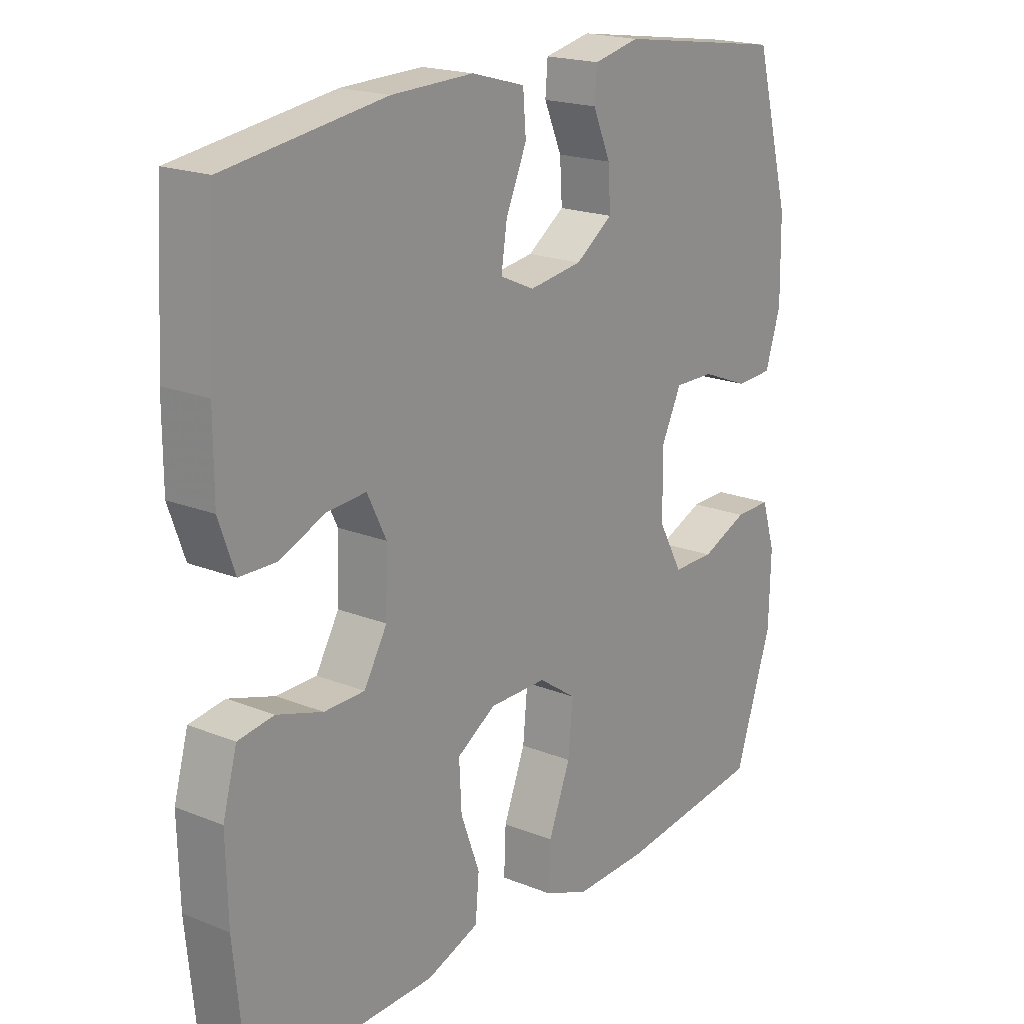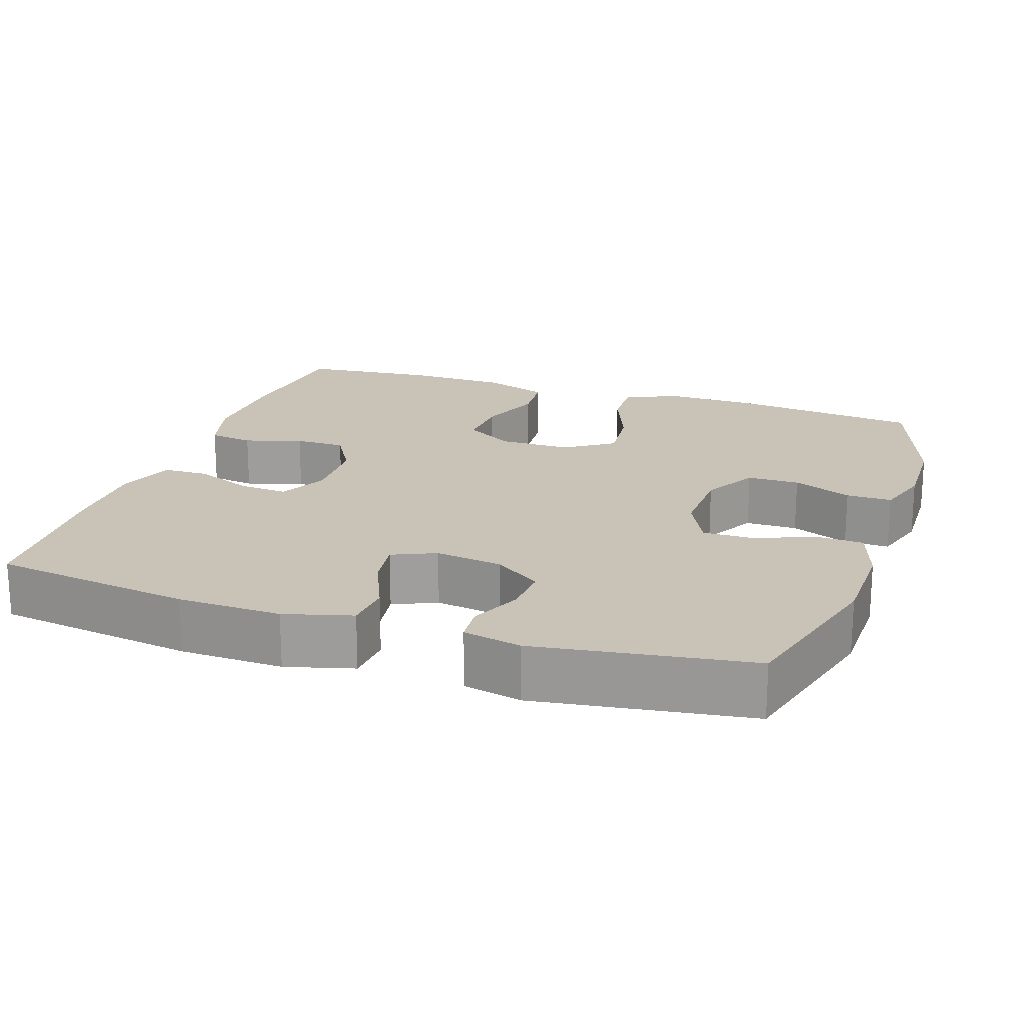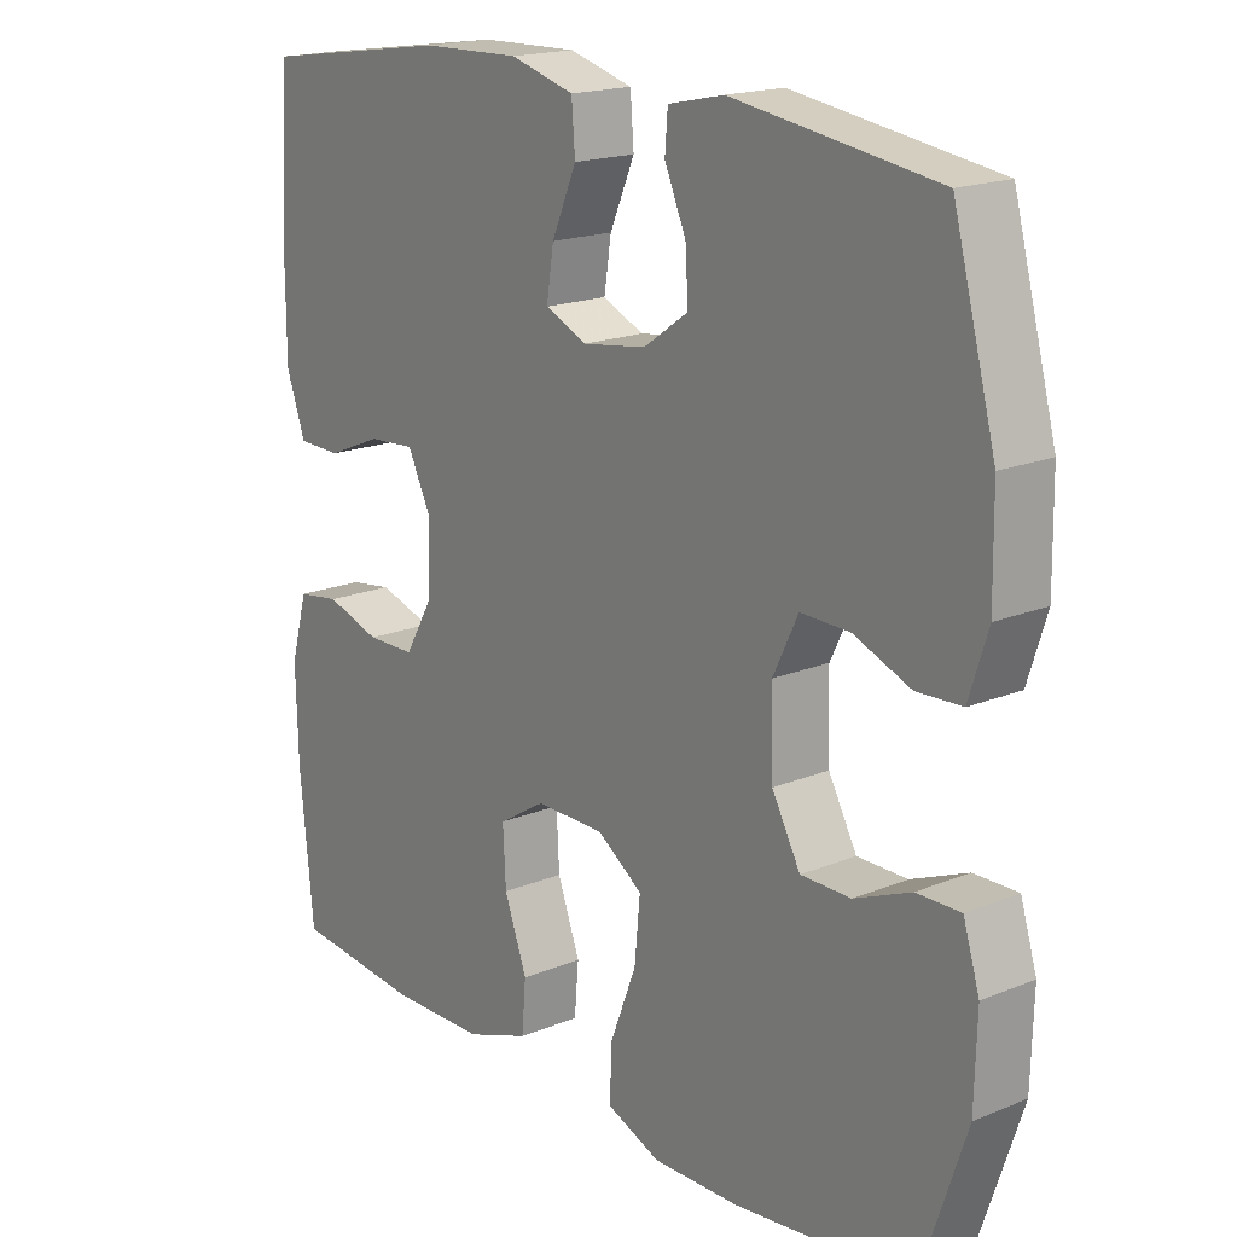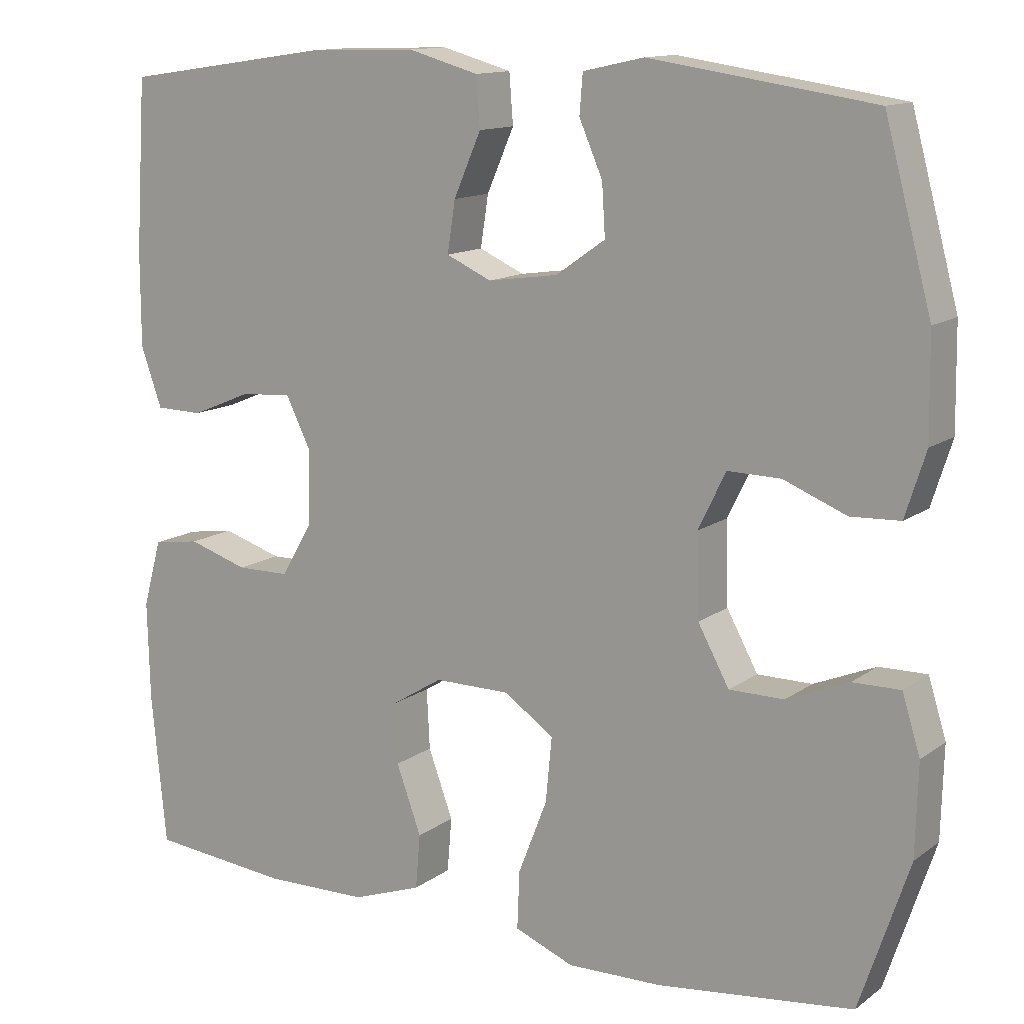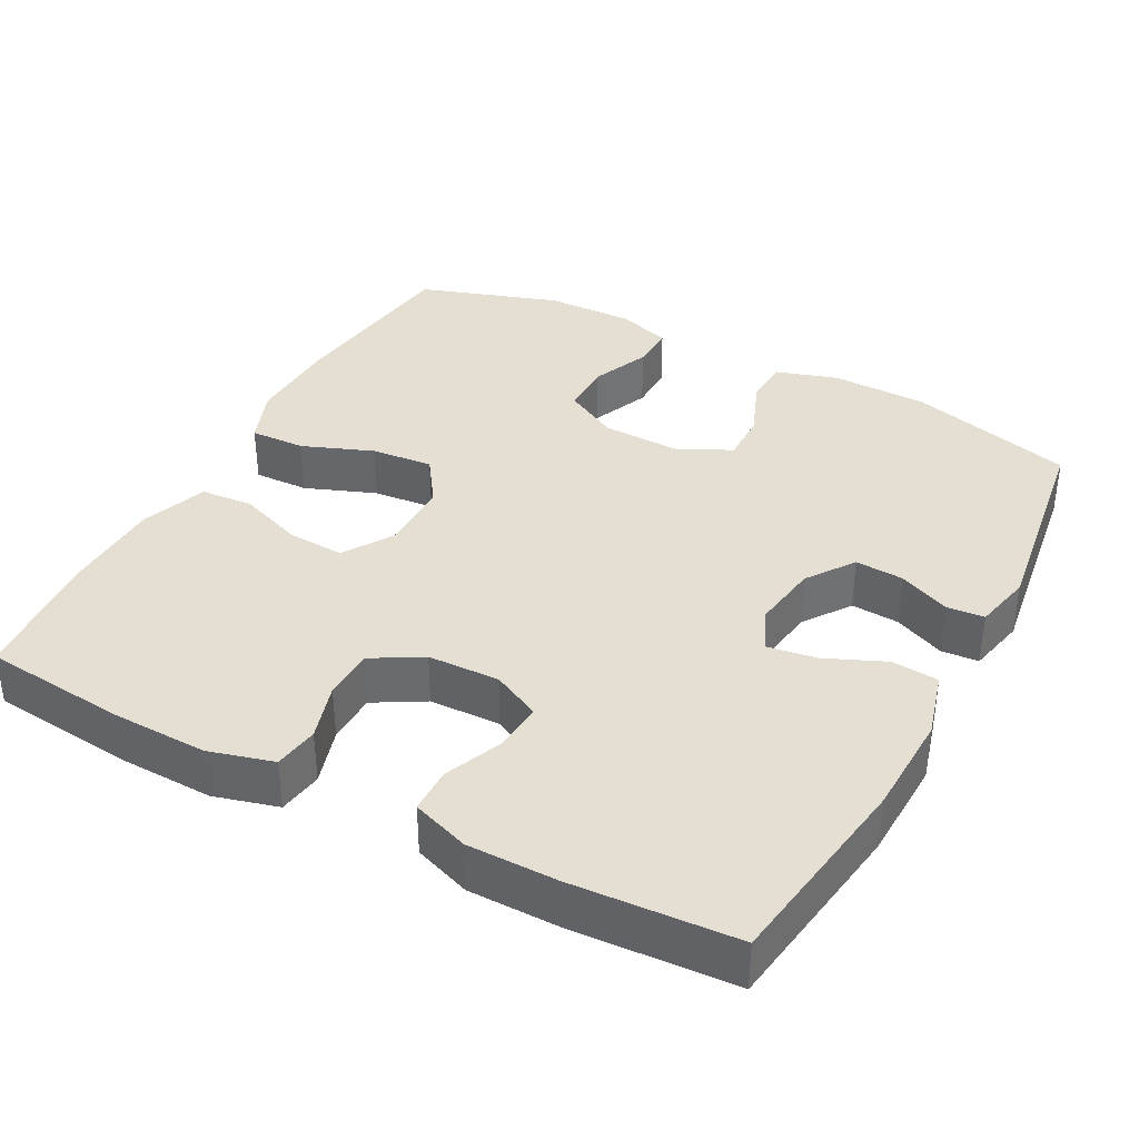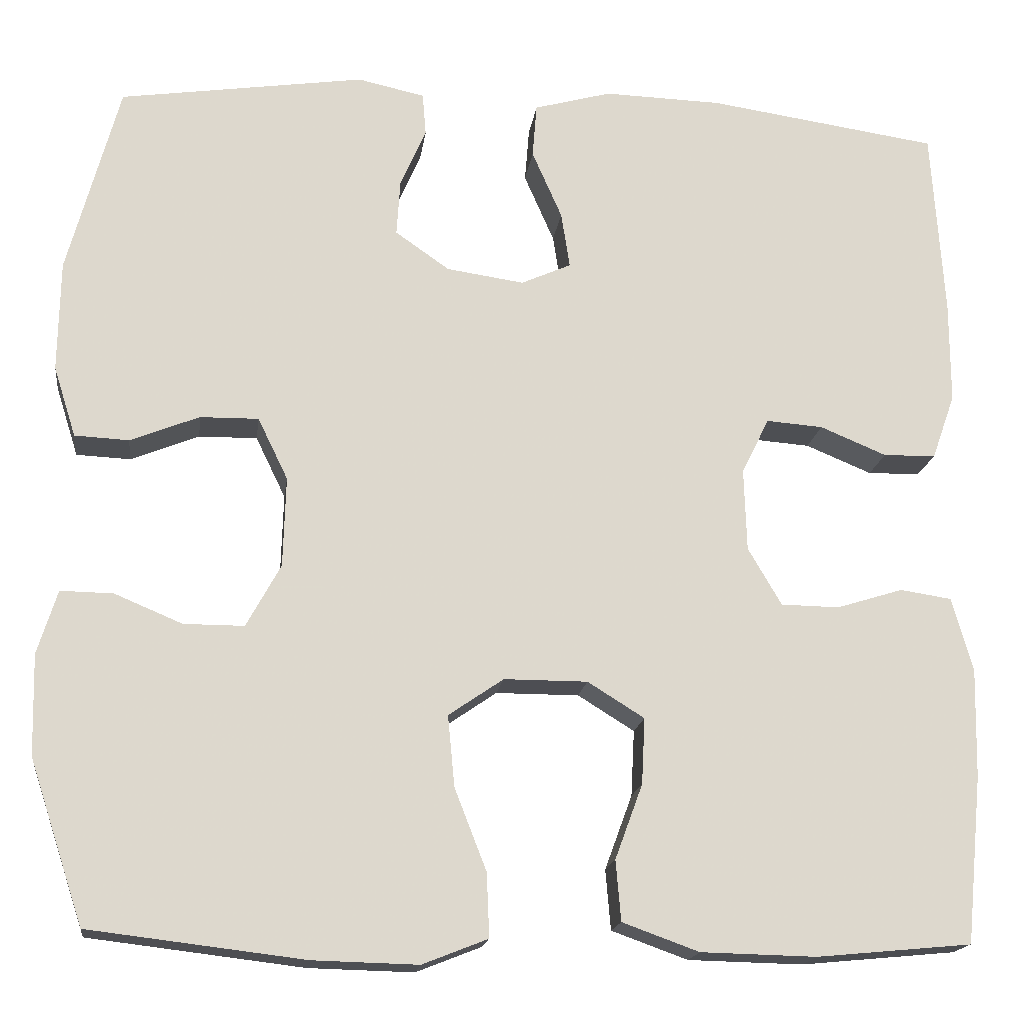
<metadata>
{"format":"obj","ext":"obj","renderer":"f3d","projection":"perspective","resolution":1024,"background":"white","views":[{"elev":19.4,"azim":-53.0,"up":"+Z"},{"elev":19.4,"azim":18.7,"up":"+Y"},{"elev":18.2,"azim":51.6,"up":"+Z"},{"elev":13.0,"azim":32.6,"up":"+Z"},{"elev":36.9,"azim":-61.8,"up":"+Y"},{"elev":-17.3,"azim":172.6,"up":"+Z"}]}
</metadata>
<code>
v -0.5 0.07 0.5
v -0.232 0.07 0.539
v -0.094 0.07 0.543
v -0.004 0.07 0.518
v 0.001 0.07 0.455
v -0.034 0.07 0.375
v -0.044 0.07 0.31
v 0.014 0.07 0.284
v 0.104 0.07 0.297
v 0.167 0.07 0.341
v 0.163 0.07 0.406
v 0.133 0.07 0.475
v 0.137 0.07 0.525
v 0.215 0.07 0.542
v 0.5 0.07 0.5
v 0.56 0.07 0.277
v 0.562 0.07 0.148
v 0.536 0.07 0.066
v 0.473 0.07 0.063
v 0.393 0.07 0.095
v 0.325 0.07 0.096
v 0.29 0.07 0.024
v 0.293 0.07 -0.081
v 0.333 0.07 -0.154
v 0.403 0.07 -0.154
v 0.482 0.07 -0.121
v 0.543 0.07 -0.12
v 0.566 0.07 -0.194
v 0.563 0.07 -0.311
v 0.5 0.07 -0.5
v 0.25 0.07 -0.53
v 0.128 0.07 -0.533
v 0.052 0.07 -0.503
v 0.055 0.07 -0.429
v 0.092 0.07 -0.334
v 0.1 0.07 -0.251
v 0.036 0.07 -0.207
v -0.061 0.07 -0.207
v -0.127 0.07 -0.248
v -0.123 0.07 -0.325
v -0.091 0.07 -0.412
v -0.097 0.07 -0.482
v -0.186 0.07 -0.514
v -0.32 0.07 -0.517
v -0.5 0.07 -0.5
v -0.519 0.07 -0.306
v -0.522 0.07 -0.179
v -0.498 0.07 -0.093
v -0.438 0.07 -0.084
v -0.361 0.07 -0.108
v -0.293 0.07 -0.107
v -0.254 0.07 -0.04
v -0.251 0.07 0.056
v -0.283 0.07 0.121
v -0.349 0.07 0.116
v -0.426 0.07 0.084
v -0.487 0.07 0.085
v -0.514 0.07 0.161
v -0.514 0.07 0.281
v -0.5 0 0.5
v -0.232 0 0.539
v -0.094 0 0.543
v -0.004 0 0.518
v 0.001 0 0.455
v -0.034 0 0.375
v -0.044 0 0.31
v 0.014 0 0.284
v 0.104 0 0.297
v 0.167 0 0.341
v 0.163 0 0.406
v 0.133 0 0.475
v 0.137 0 0.525
v 0.215 0 0.542
v 0.5 0 0.5
v 0.56 0 0.277
v 0.562 0 0.148
v 0.536 0 0.066
v 0.473 0 0.063
v 0.393 0 0.095
v 0.325 0 0.096
v 0.29 0 0.024
v 0.293 0 -0.081
v 0.333 0 -0.154
v 0.403 0 -0.154
v 0.482 0 -0.121
v 0.543 0 -0.12
v 0.566 0 -0.194
v 0.563 0 -0.311
v 0.5 0 -0.5
v 0.25 0 -0.53
v 0.128 0 -0.533
v 0.052 0 -0.503
v 0.055 0 -0.429
v 0.092 0 -0.334
v 0.1 0 -0.251
v 0.036 0 -0.207
v -0.061 0 -0.207
v -0.127 0 -0.248
v -0.123 0 -0.325
v -0.091 0 -0.412
v -0.097 0 -0.482
v -0.186 0 -0.514
v -0.32 0 -0.517
v -0.5 0 -0.5
v -0.519 0 -0.306
v -0.522 0 -0.179
v -0.498 0 -0.093
v -0.438 0 -0.084
v -0.361 0 -0.108
v -0.293 0 -0.107
v -0.254 0 -0.04
v -0.251 0 0.056
v -0.283 0 0.121
v -0.349 0 0.116
v -0.426 0 0.084
v -0.487 0 0.085
v -0.514 0 0.161
v -0.514 0 0.281
f 55 56 57 58
f 54 55 58 59
f 47 48 49 50
f 47 50 51
f 46 47 51
f 45 46 51
f 44 45 51 52
f 40 41 42 43
f 39 40 43 44
f 32 33 34 35
f 32 35 36
f 31 32 36
f 30 31 36
f 29 30 36 37
f 25 26 27 28
f 24 25 28 29
f 17 18 19 20
f 17 20 21
f 16 17 21
f 15 16 21
f 14 15 21 22
f 11 12 13 14
f 10 11 14 22
f 3 4 5 6
f 3 6 7
f 2 3 7
f 54 59 1 2
f 53 54 2 7
f 52 53 7 8
f 39 44 52 8
f 38 39 8 9
f 37 38 9 10
f 24 29 37
f 23 24 37
f 10 22 23 37
f 117 116 115 114
f 118 117 114 113
f 109 108 107 106
f 110 109 106
f 110 106 105
f 110 105 104
f 111 110 104 103
f 102 101 100 99
f 103 102 99 98
f 94 93 92 91
f 95 94 91
f 95 91 90
f 95 90 89
f 96 95 89 88
f 87 86 85 84
f 88 87 84 83
f 79 78 77 76
f 80 79 76
f 80 76 75
f 80 75 74
f 81 80 74 73
f 73 72 71 70
f 81 73 70 69
f 65 64 63 62
f 66 65 62
f 66 62 61
f 61 60 118 113
f 66 61 113 112
f 67 66 112 111
f 67 111 103 98
f 68 67 98 97
f 69 68 97 96
f 96 88 83
f 96 83 82
f 96 82 81 69
f 1 60 61 2
f 2 61 62 3
f 3 62 63 4
f 4 63 64 5
f 5 64 65 6
f 6 65 66 7
f 7 66 67 8
f 8 67 68 9
f 9 68 69 10
f 10 69 70 11
f 11 70 71 12
f 12 71 72 13
f 13 72 73 14
f 14 73 74 15
f 15 74 75 16
f 16 75 76 17
f 17 76 77 18
f 18 77 78 19
f 19 78 79 20
f 20 79 80 21
f 21 80 81 22
f 22 81 82 23
f 23 82 83 24
f 24 83 84 25
f 25 84 85 26
f 26 85 86 27
f 27 86 87 28
f 28 87 88 29
f 29 88 89 30
f 30 89 90 31
f 31 90 91 32
f 32 91 92 33
f 33 92 93 34
f 34 93 94 35
f 35 94 95 36
f 36 95 96 37
f 37 96 97 38
f 38 97 98 39
f 39 98 99 40
f 40 99 100 41
f 41 100 101 42
f 42 101 102 43
f 43 102 103 44
f 44 103 104 45
f 45 104 105 46
f 46 105 106 47
f 47 106 107 48
f 48 107 108 49
f 49 108 109 50
f 50 109 110 51
f 51 110 111 52
f 52 111 112 53
f 53 112 113 54
f 54 113 114 55
f 55 114 115 56
f 56 115 116 57
f 57 116 117 58
f 58 117 118 59
f 59 118 60 1

</code>
